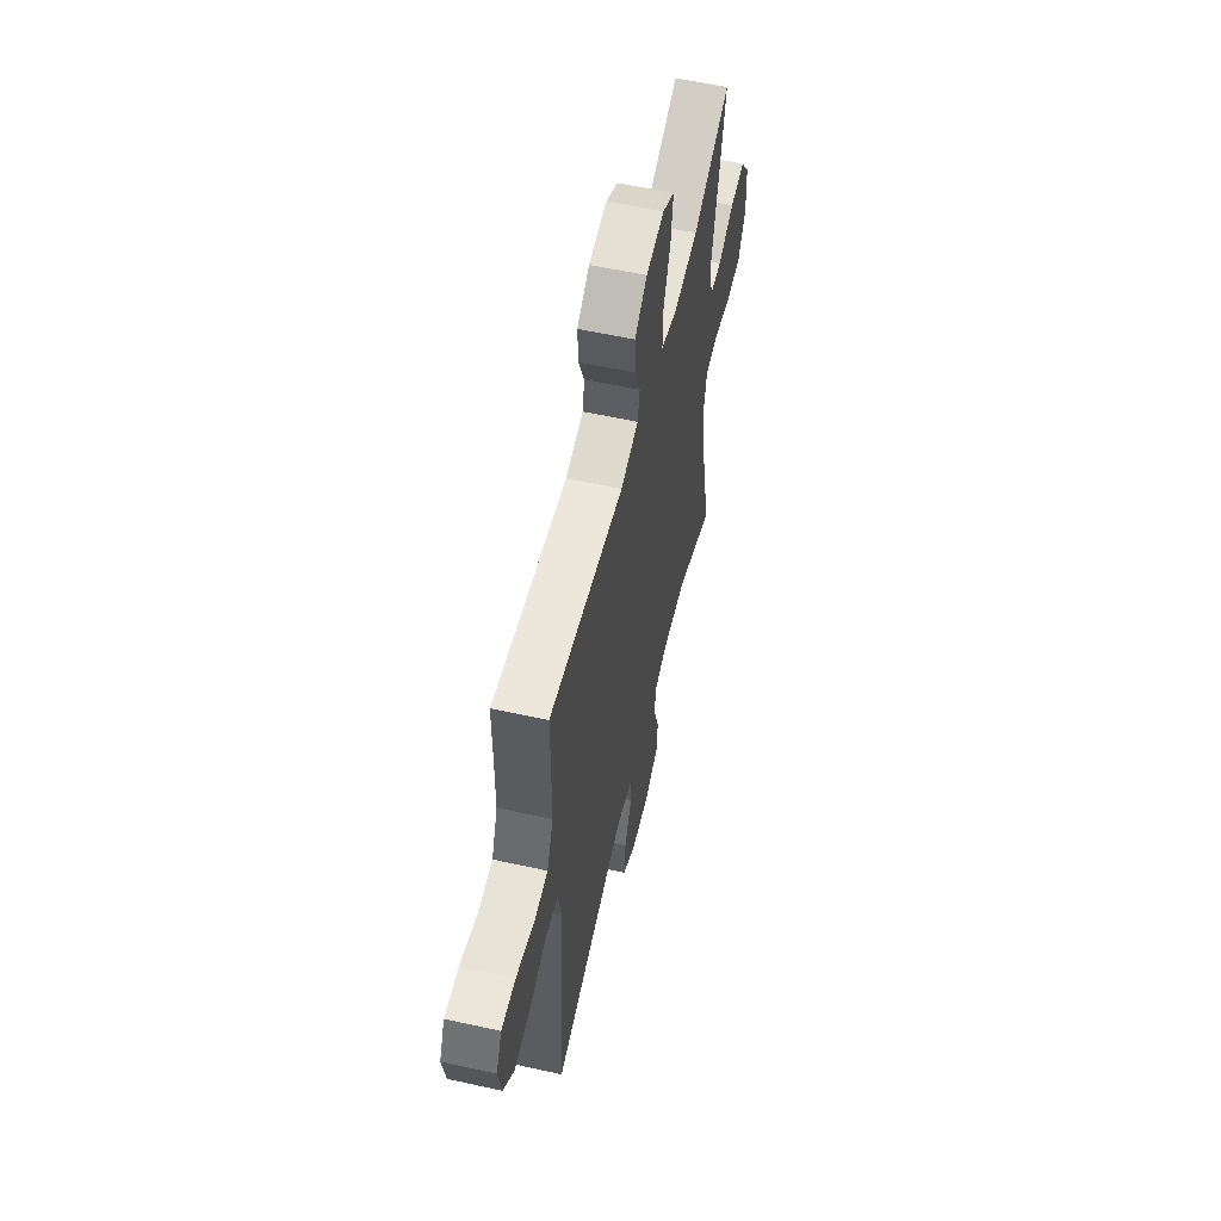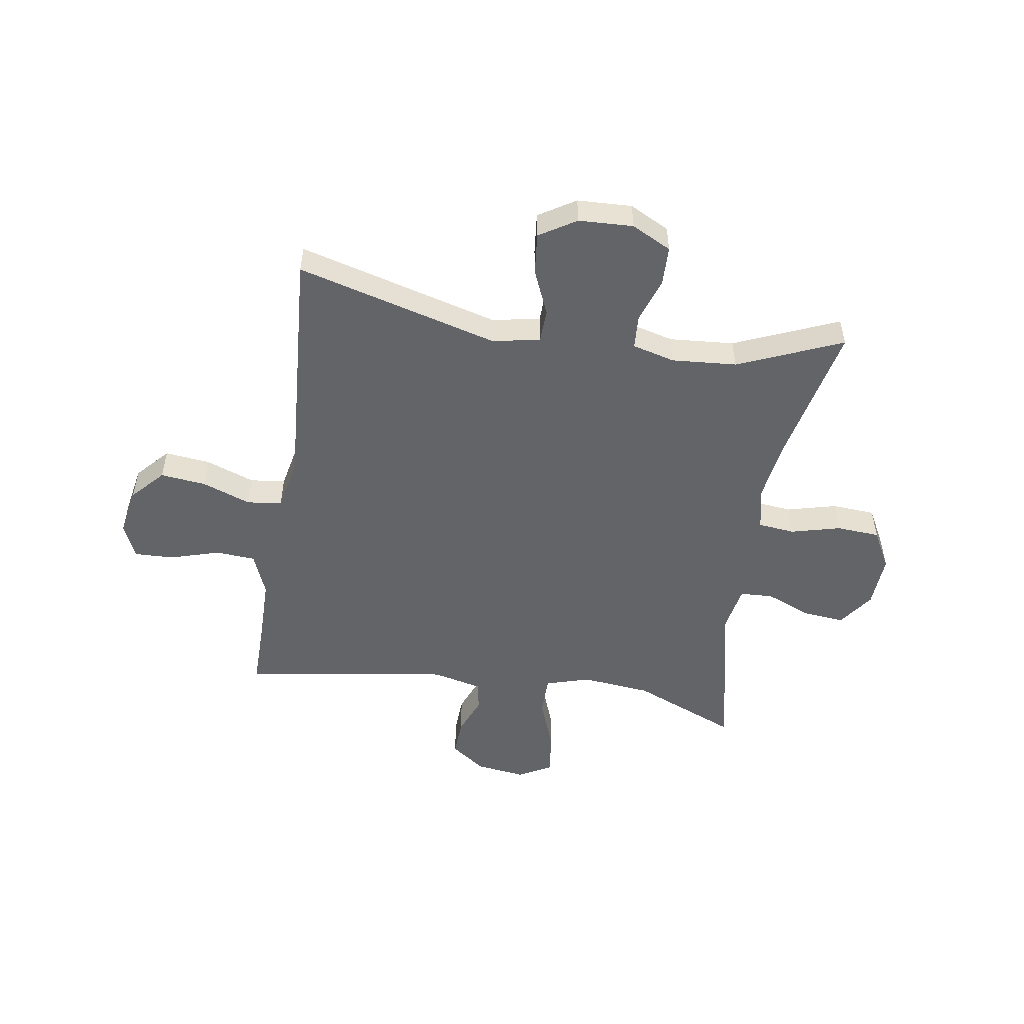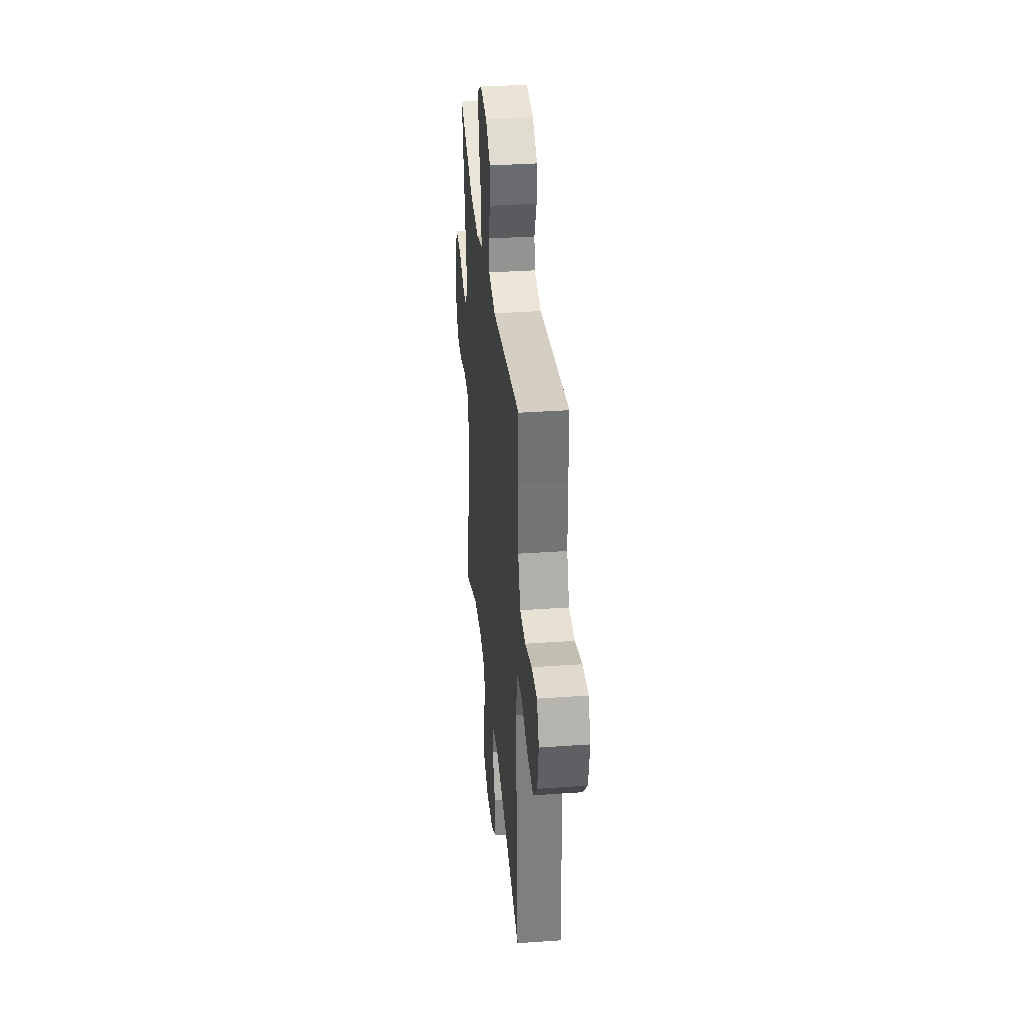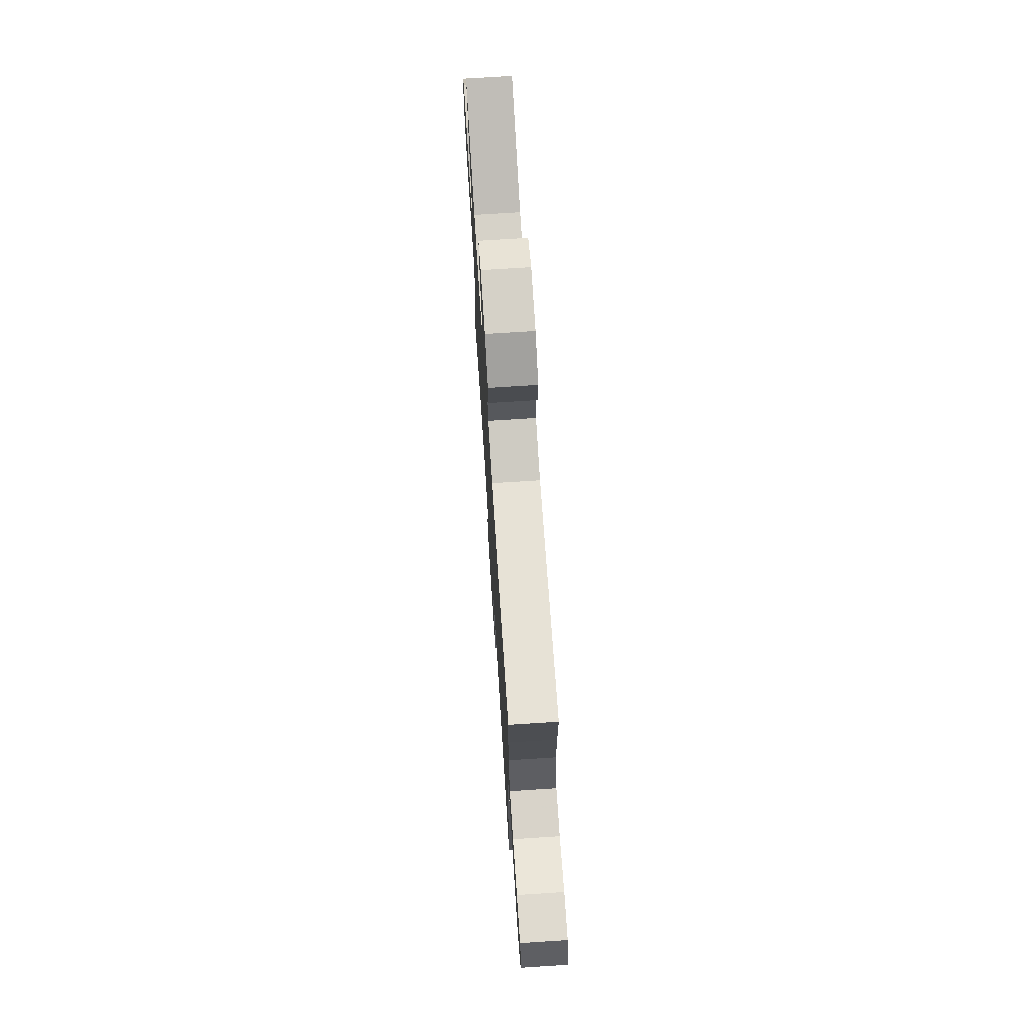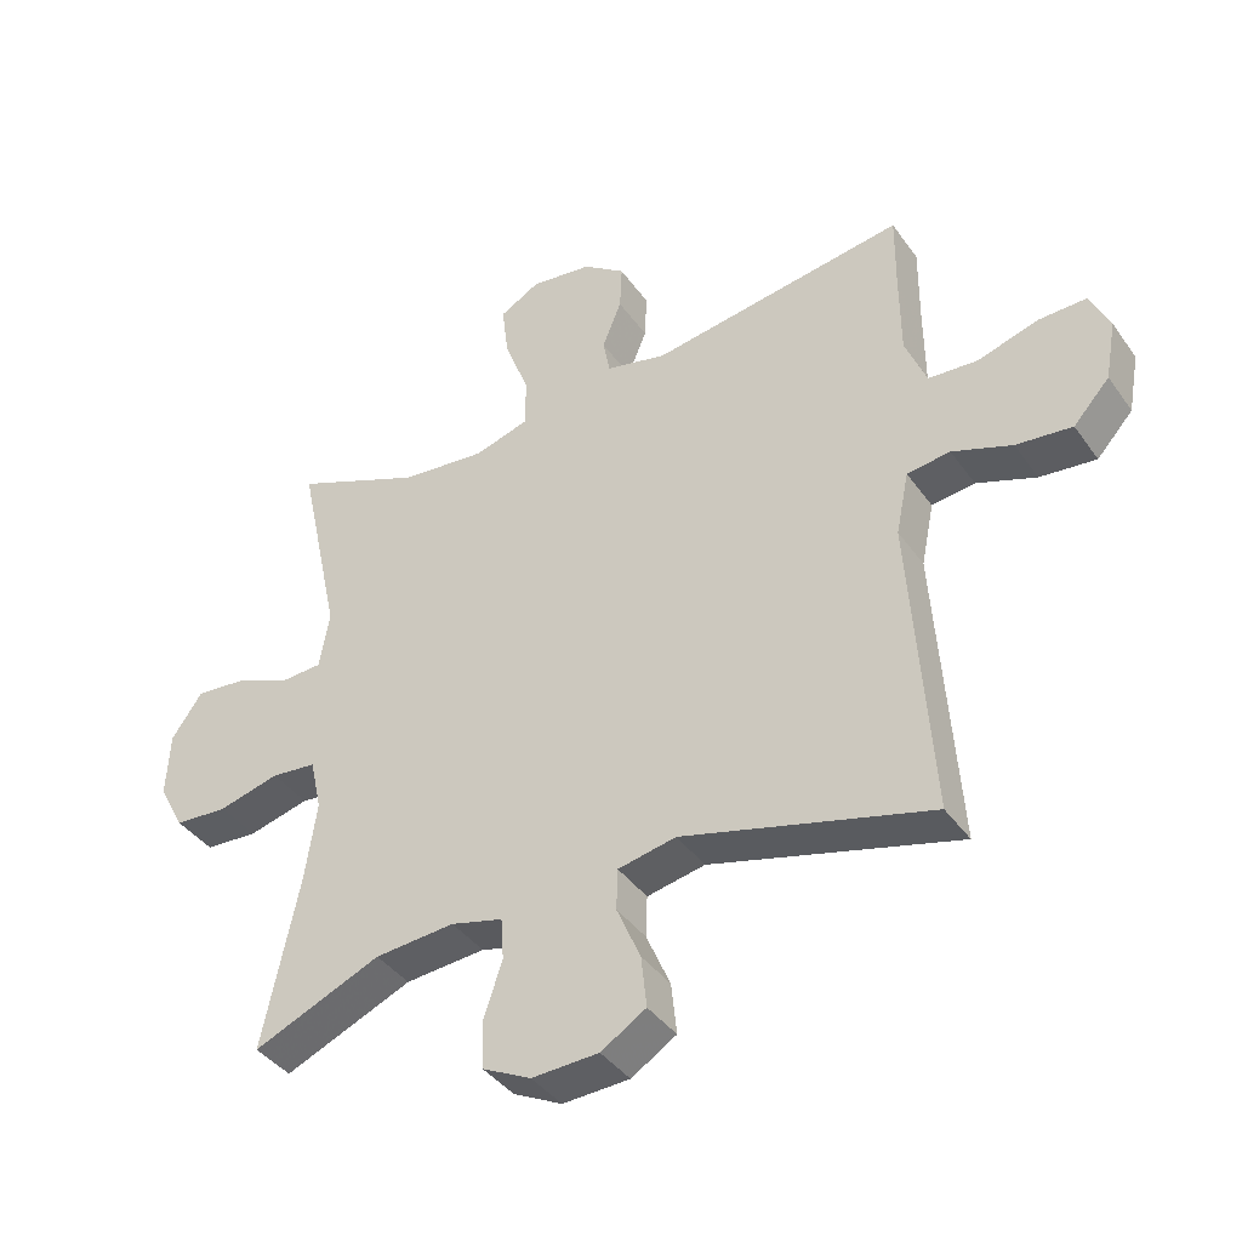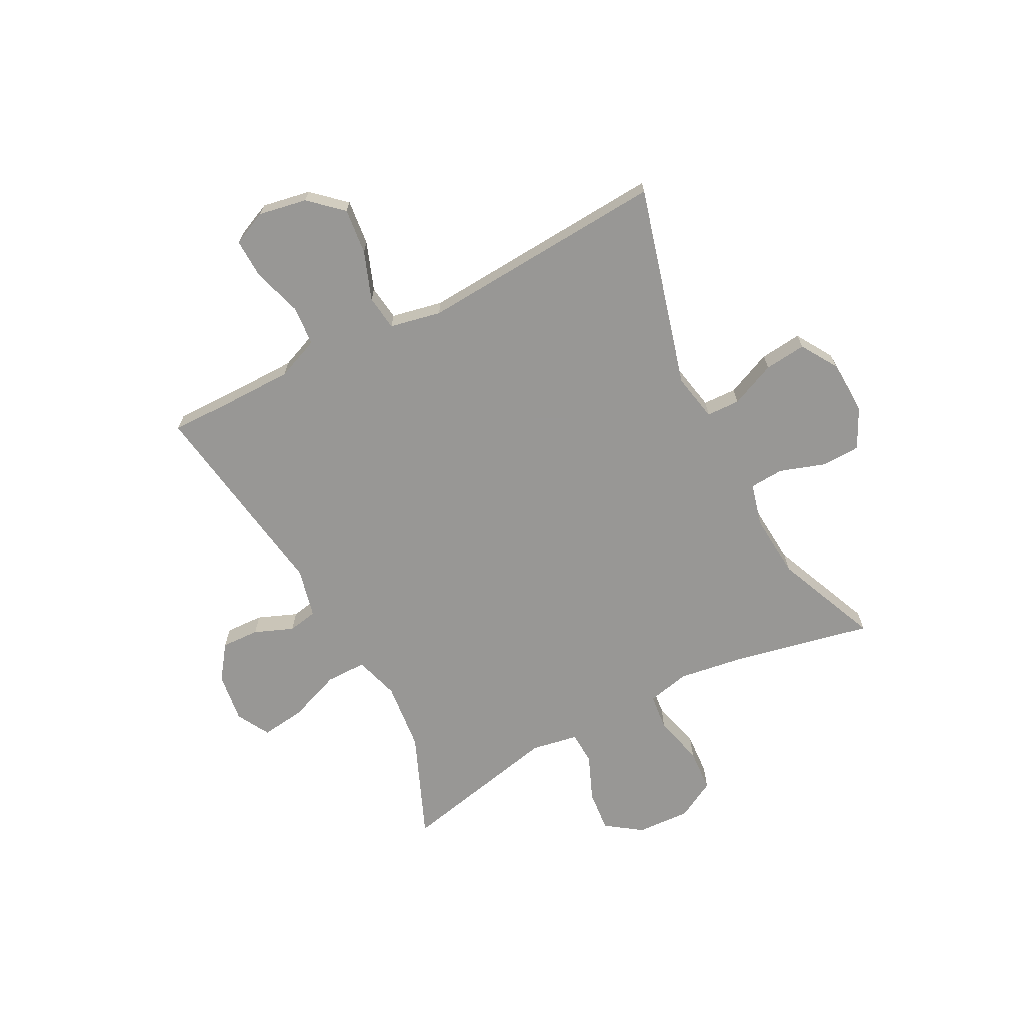
<metadata>
{"format":"obj","ext":"obj","renderer":"f3d","projection":"perspective","resolution":1024,"background":"white","views":[{"elev":57.3,"azim":103.0,"up":"+Z"},{"elev":-51.3,"azim":171.0,"up":"+Y"},{"elev":34.5,"azim":84.6,"up":"+Z"},{"elev":72.2,"azim":86.3,"up":"+Z"},{"elev":-40.0,"azim":31.8,"up":"+Z"},{"elev":-68.2,"azim":117.5,"up":"+Y"}]}
</metadata>
<code>
v -0.5 0.07 -0.5
v -0.447 0.07 -0.249
v -0.43 0.07 -0.133
v -0.447 0.07 -0.056
v -0.513 0.07 -0.049
v -0.602 0.07 -0.072
v -0.68 0.07 -0.067
v -0.718 0.07 0.003
v -0.713 0.07 0.099
v -0.668 0.07 0.163
v -0.593 0.07 0.156
v -0.511 0.07 0.122
v -0.452 0.07 0.125
v -0.437 0.07 0.209
v -0.5 0.07 0.5
v -0.311 0.07 0.421
v -0.186 0.07 0.408
v -0.106 0.07 0.432
v -0.106 0.07 0.505
v -0.142 0.07 0.6
v -0.152 0.07 0.679
v -0.093 0.07 0.712
v -0.003 0.07 0.7
v 0.059 0.07 0.655
v 0.056 0.07 0.587
v 0.028 0.07 0.517
v 0.038 0.07 0.464
v 0.127 0.07 0.443
v 0.5 0.07 0.5
v 0.499 0.07 0.381
v 0.5 0.07 0.264
v 0.531 0.07 0.187
v 0.603 0.07 0.182
v 0.691 0.07 0.209
v 0.762 0.07 0.211
v 0.79 0.07 0.149
v 0.774 0.07 0.062
v 0.721 0.07 0.004
v 0.639 0.07 0.013
v 0.552 0.07 0.045
v 0.489 0.07 0.037
v 0.47 0.07 -0.055
v 0.5 0.07 -0.5
v 0.138 0.07 -0.402
v 0.053 0.07 -0.419
v 0.051 0.07 -0.479
v 0.086 0.07 -0.56
v 0.094 0.07 -0.635
v 0.028 0.07 -0.676
v -0.07 0.07 -0.68
v -0.141 0.07 -0.644
v -0.143 0.07 -0.574
v -0.116 0.07 -0.493
v -0.12 0.07 -0.432
v -0.196 0.07 -0.412
v -0.313 0.07 -0.421
v -0.5 0 -0.5
v -0.447 0 -0.249
v -0.43 0 -0.133
v -0.447 0 -0.056
v -0.513 0 -0.049
v -0.602 0 -0.072
v -0.68 0 -0.067
v -0.718 0 0.003
v -0.713 0 0.099
v -0.668 0 0.163
v -0.593 0 0.156
v -0.511 0 0.122
v -0.452 0 0.125
v -0.437 0 0.209
v -0.5 0 0.5
v -0.311 0 0.421
v -0.186 0 0.408
v -0.106 0 0.432
v -0.106 0 0.505
v -0.142 0 0.6
v -0.152 0 0.679
v -0.093 0 0.712
v -0.003 0 0.7
v 0.059 0 0.655
v 0.056 0 0.587
v 0.028 0 0.517
v 0.038 0 0.464
v 0.127 0 0.443
v 0.5 0 0.5
v 0.499 0 0.381
v 0.5 0 0.264
v 0.531 0 0.187
v 0.603 0 0.182
v 0.691 0 0.209
v 0.762 0 0.211
v 0.79 0 0.149
v 0.774 0 0.062
v 0.721 0 0.004
v 0.639 0 0.013
v 0.552 0 0.045
v 0.489 0 0.037
v 0.47 0 -0.055
v 0.5 0 -0.5
v 0.138 0 -0.402
v 0.053 0 -0.419
v 0.051 0 -0.479
v 0.086 0 -0.56
v 0.094 0 -0.635
v 0.028 0 -0.676
v -0.07 0 -0.68
v -0.141 0 -0.644
v -0.143 0 -0.574
v -0.116 0 -0.493
v -0.12 0 -0.432
v -0.196 0 -0.412
v -0.313 0 -0.421
f 50 51 52 53
f 50 53 54
f 49 50 54
f 46 47 48 49
f 45 46 49 54
f 44 45 54 55
f 42 43 44
f 41 42 44 55
f 37 38 39 40
f 35 36 37 40
f 33 34 35 40
f 32 33 40 41
f 31 32 41 55
f 28 29 30
f 28 30 31 55
f 23 24 25 26
f 21 22 23 26
f 19 20 21 26
f 18 19 26 27
f 17 18 27 28
f 14 15 16
f 13 14 16 17
f 9 10 11 12
f 9 12 13
f 8 9 13
f 5 6 7 8
f 4 5 8 13
f 3 4 13 17
f 56 1 2
f 17 28 55 56
f 2 3 17 56
f 109 108 107 106
f 110 109 106
f 110 106 105
f 105 104 103 102
f 110 105 102 101
f 111 110 101 100
f 100 99 98
f 111 100 98 97
f 96 95 94 93
f 96 93 92 91
f 96 91 90 89
f 97 96 89 88
f 111 97 88 87
f 86 85 84
f 111 87 86 84
f 82 81 80 79
f 82 79 78 77
f 82 77 76 75
f 83 82 75 74
f 84 83 74 73
f 72 71 70
f 73 72 70 69
f 68 67 66 65
f 69 68 65
f 69 65 64
f 64 63 62 61
f 69 64 61 60
f 73 69 60 59
f 58 57 112
f 112 111 84 73
f 112 73 59 58
f 1 57 58 2
f 2 58 59 3
f 3 59 60 4
f 4 60 61 5
f 5 61 62 6
f 6 62 63 7
f 7 63 64 8
f 8 64 65 9
f 9 65 66 10
f 10 66 67 11
f 11 67 68 12
f 12 68 69 13
f 13 69 70 14
f 14 70 71 15
f 15 71 72 16
f 16 72 73 17
f 17 73 74 18
f 18 74 75 19
f 19 75 76 20
f 20 76 77 21
f 21 77 78 22
f 22 78 79 23
f 23 79 80 24
f 24 80 81 25
f 25 81 82 26
f 26 82 83 27
f 27 83 84 28
f 28 84 85 29
f 29 85 86 30
f 30 86 87 31
f 31 87 88 32
f 32 88 89 33
f 33 89 90 34
f 34 90 91 35
f 35 91 92 36
f 36 92 93 37
f 37 93 94 38
f 38 94 95 39
f 39 95 96 40
f 40 96 97 41
f 41 97 98 42
f 42 98 99 43
f 43 99 100 44
f 44 100 101 45
f 45 101 102 46
f 46 102 103 47
f 47 103 104 48
f 48 104 105 49
f 49 105 106 50
f 50 106 107 51
f 51 107 108 52
f 52 108 109 53
f 53 109 110 54
f 54 110 111 55
f 55 111 112 56
f 56 112 57 1

</code>
